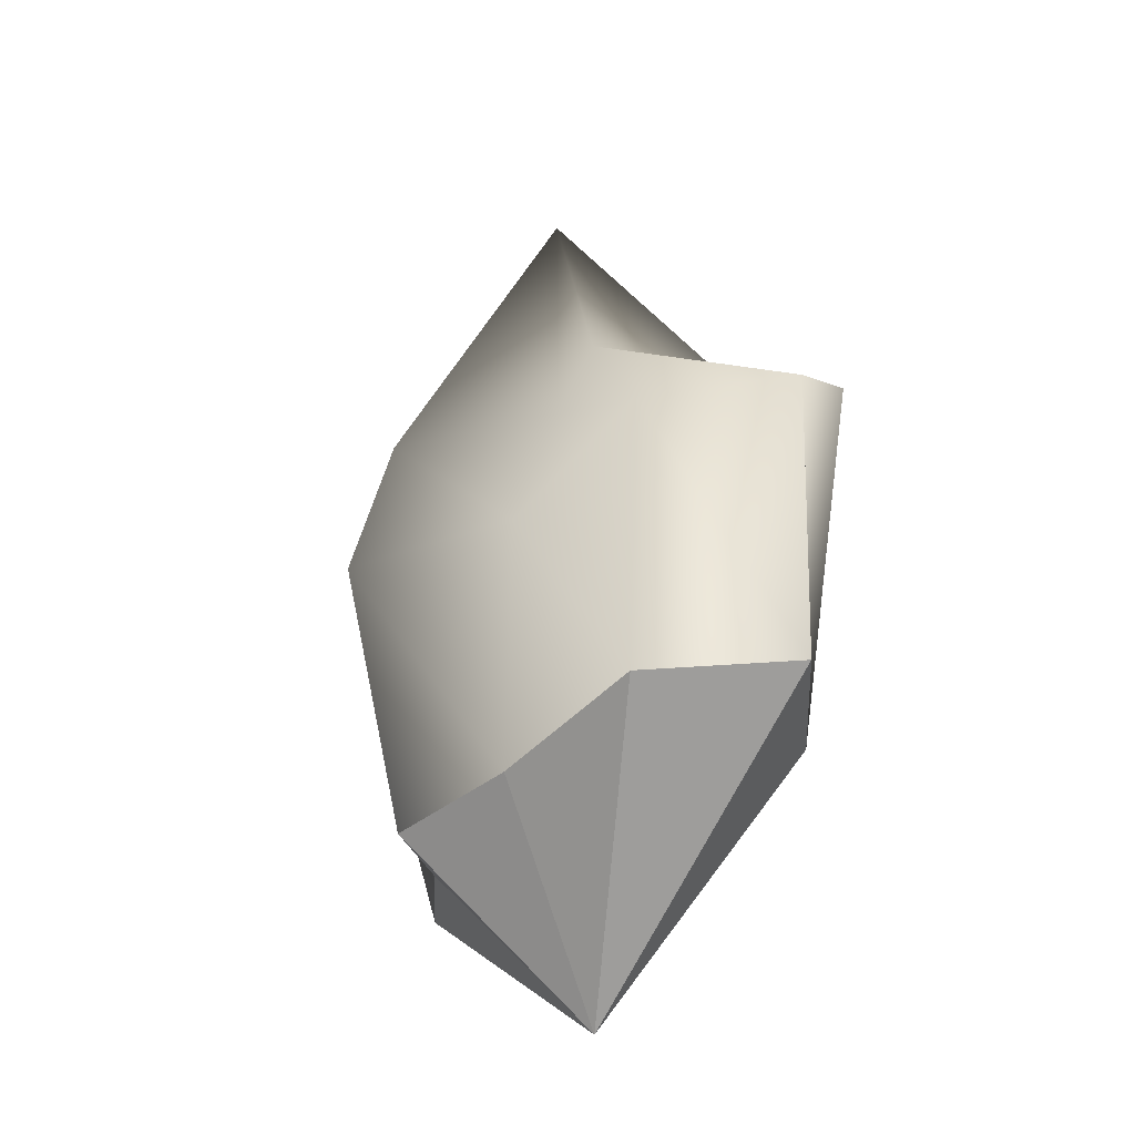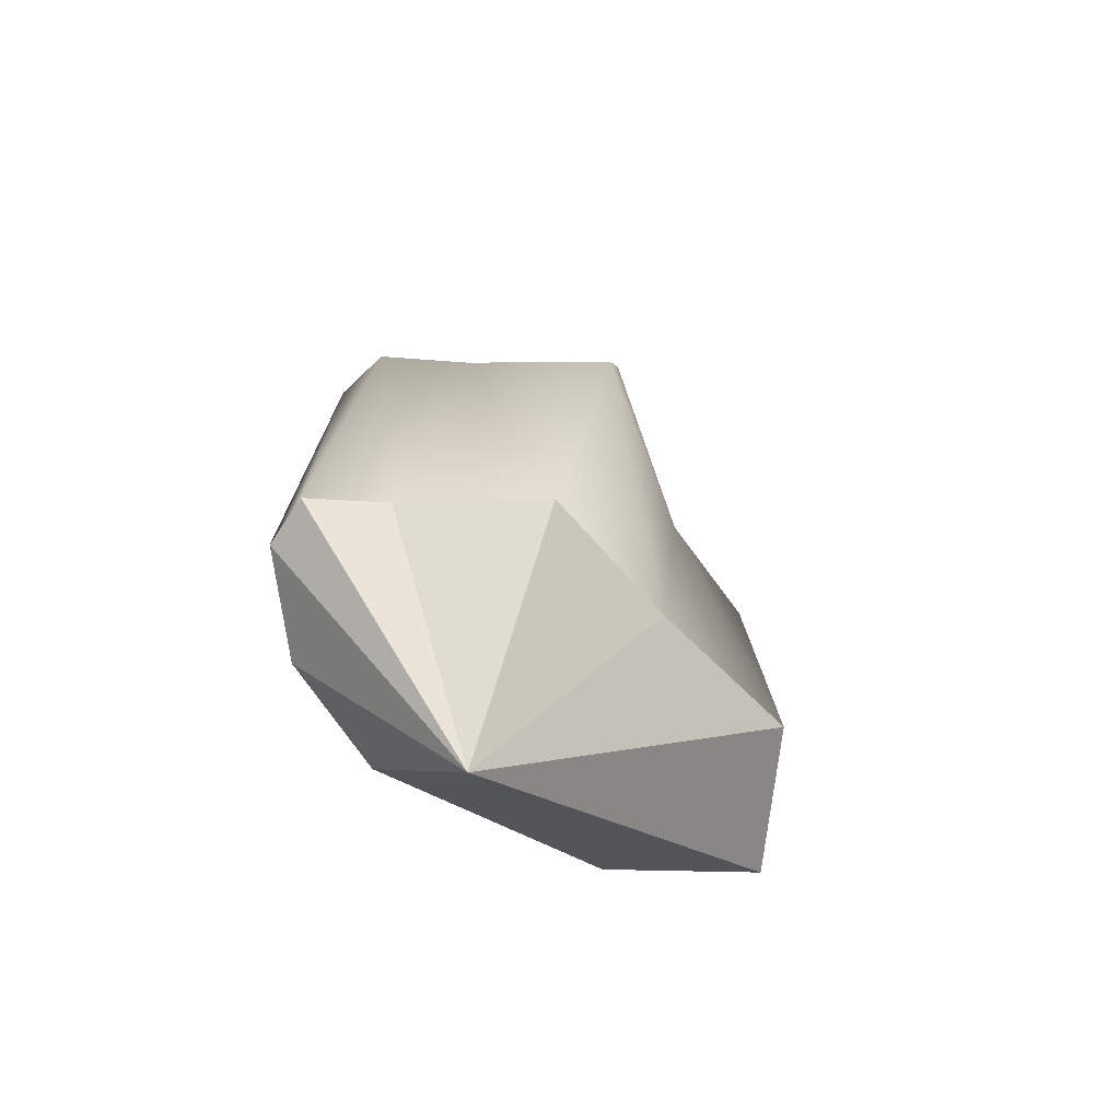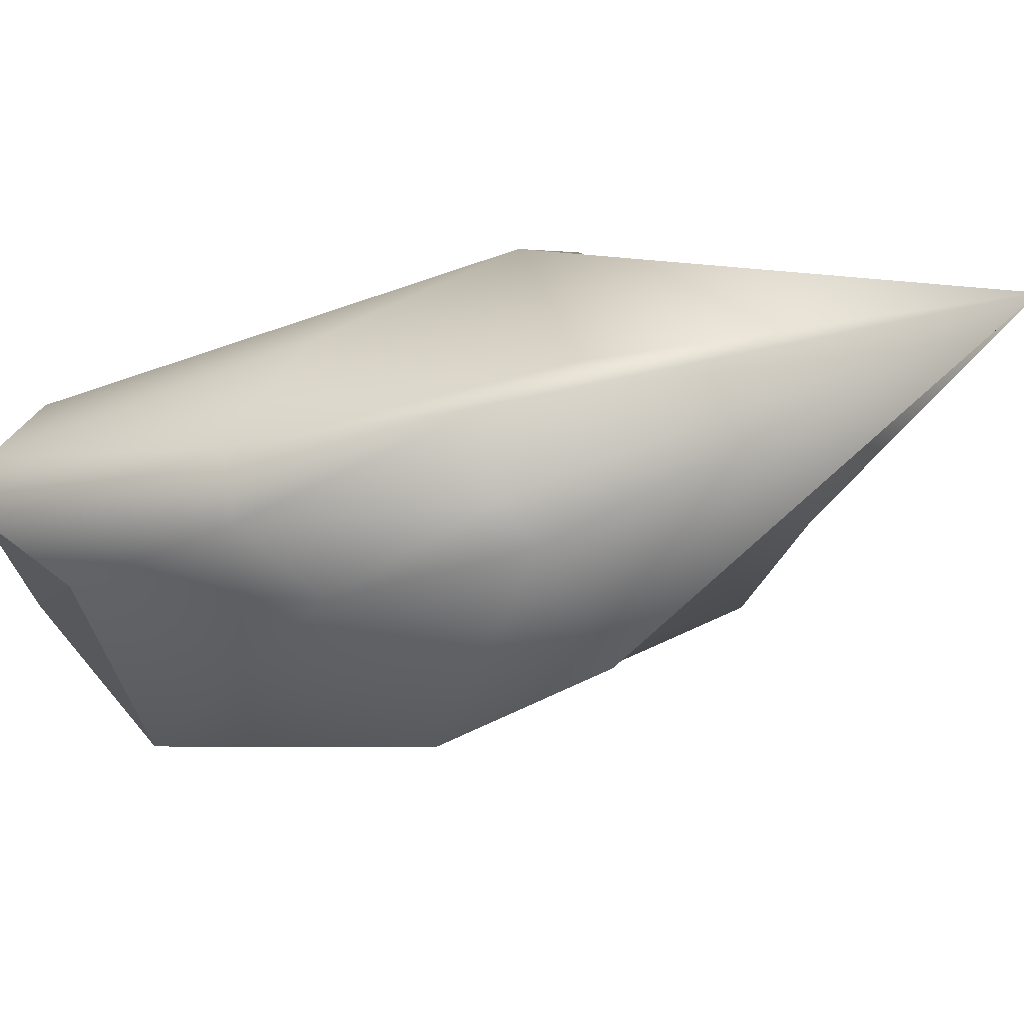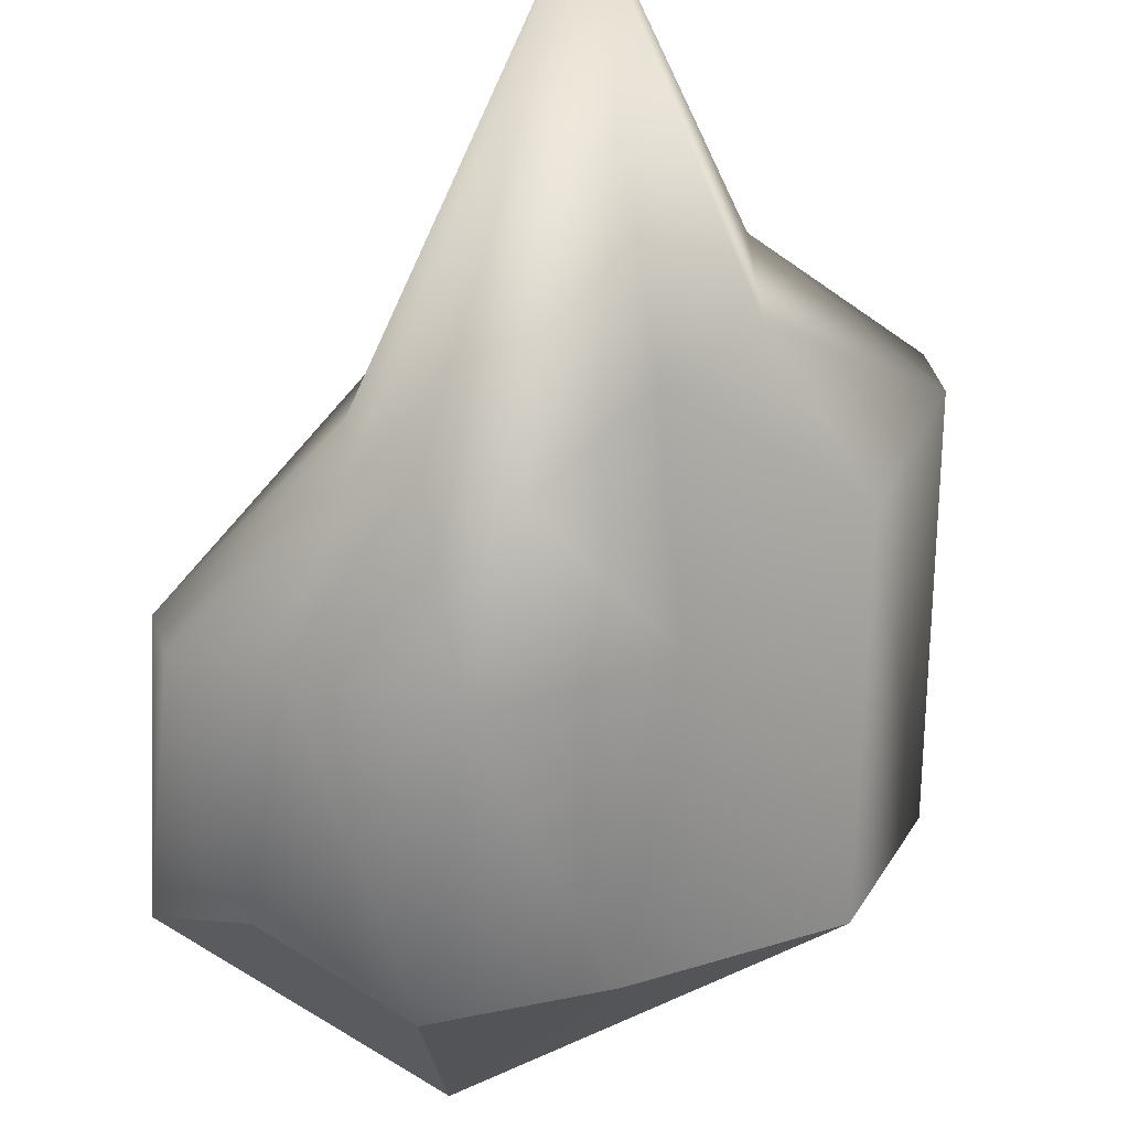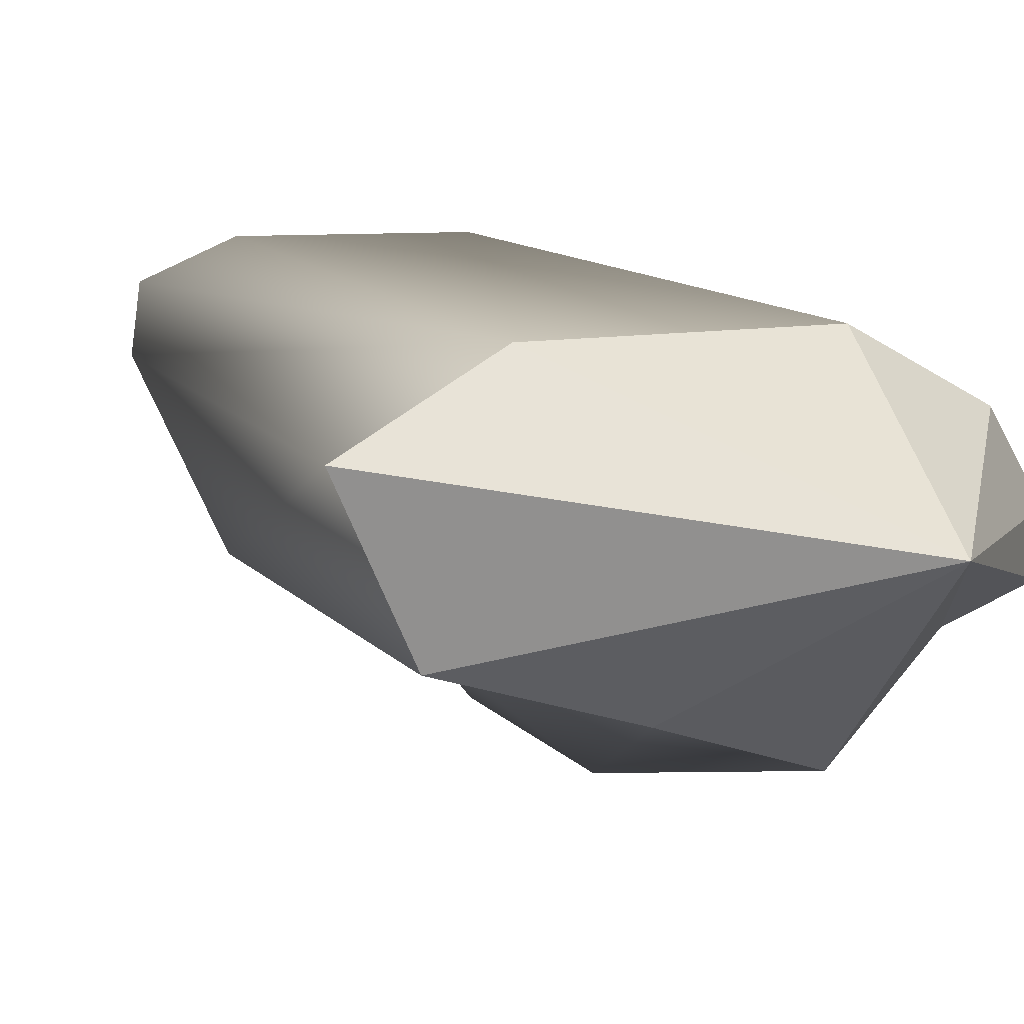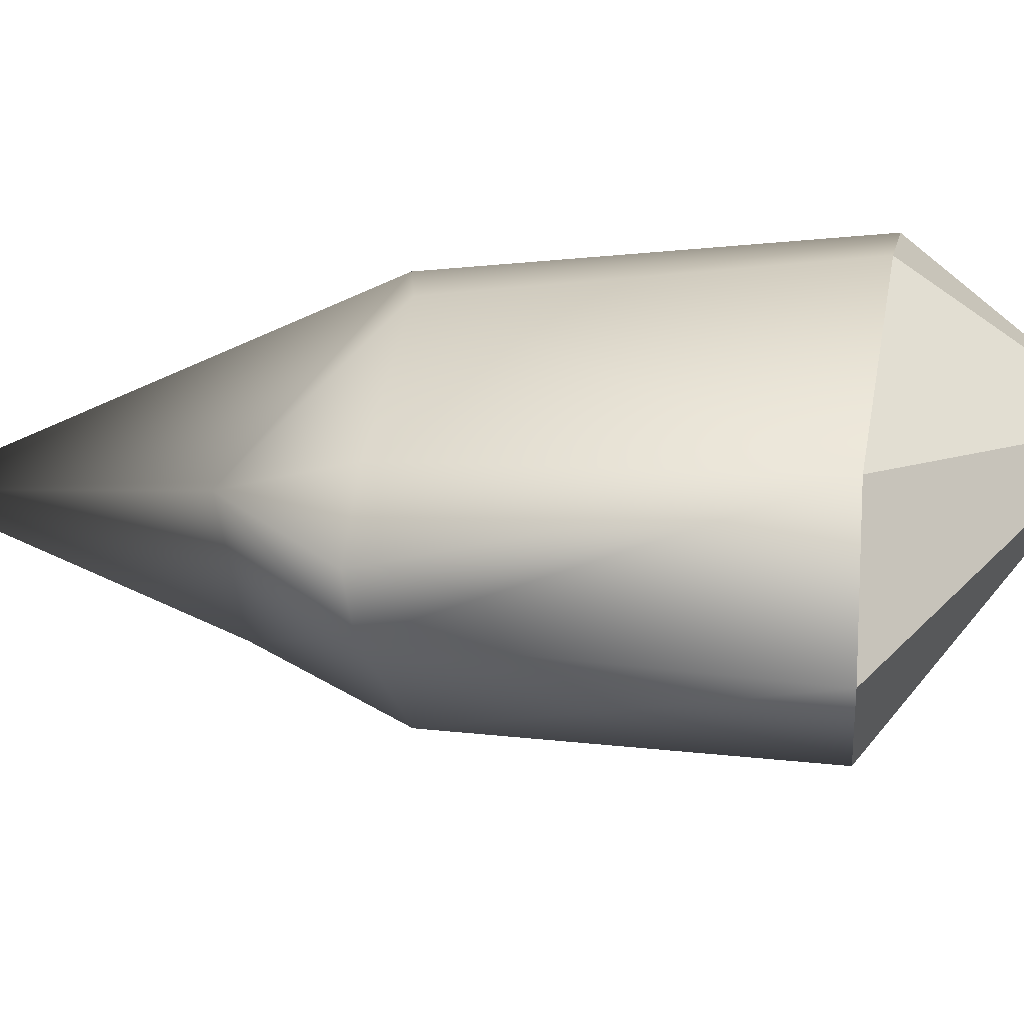
<metadata>
{"format":"obj","ext":"obj","renderer":"f3d","projection":"perspective","resolution":1024,"background":"white","views":[{"elev":-33.5,"azim":66.4,"up":"+Z"},{"elev":-70.1,"azim":-29.1,"up":"+Z"},{"elev":-29.2,"azim":-50.4,"up":"+Y"},{"elev":-66.3,"azim":-3.6,"up":"+Y"},{"elev":12.8,"azim":149.1,"up":"+Y"},{"elev":42.9,"azim":92.0,"up":"+Y"}]}
</metadata>
<code>
g KRISTALL
v -0.04631 -0.008663 2.644
v -0.1658 -0.01885 2.329
v -0.1357 0.009175 2.375
v -0.1075 0.1359 2.307
v -0.2216 0.03894 2.238
v -0.2756 0.0185 2
v -0.2179 0.09119 1.983
v -0.2716 -0.05363 2.214
v -0.04631 -0.008663 2.644
v -0.1565 -0.08196 2.329
v -0.1658 -0.01885 2.329
v -0.2582 -0.09872 2.21
v -0.04631 -0.008663 2.644
v -0.1183 -0.09734 2.332
v -0.1565 -0.08196 2.329
v -0.1902 -0.1265 2.223
v -0.2582 -0.09872 2.21
v -0.08569 -0.1862 2.222
v -0.1037 -0.1237 1.989
v -0.04631 -0.008663 2.644
v -0.05937 -0.1591 2.341
v -0.1183 -0.09734 2.332
v -0.04631 -0.008663 2.644
v 0.01307 -0.03335 2.367
v -0.05937 -0.1591 2.341
v 0.03737 -0.08346 2.224
v -0.04631 -0.008663 2.644
v 0.07103 -0.0242 2.404
v 0.01307 -0.03335 2.367
v -0.04631 -0.008663 2.644
v 0.06645 0.1006 2.419
v 0.07103 -0.0242 2.404
v 0.06645 0.1006 2.419
v -0.1075 0.1359 2.307
v -0.03521 0.174 2.3
v 0.124 0.1796 2.321
v 0.188 0.1543 2.329
v -0.1357 0.009175 2.375
v -0.2716 -0.05363 2.214
v -0.2216 0.03894 2.238
v -0.1658 -0.01885 2.329
v -0.2582 -0.09872 2.21
v -0.2716 -0.05363 2.214
v -0.1357 0.009175 2.375
v -0.05937 -0.1591 2.341
v 0.03737 -0.08346 2.224
v -0.08569 -0.1862 2.222
v 0.01307 -0.03335 2.367
v 0.1466 -0.02036 2.295
v 0.07103 -0.0242 2.404
v 0.1561 -0.03415 2.024
v 0.01712 -0.07941 1.997
v 0.07103 -0.0242 2.404
v 0.198 0.1091 2.322
v 0.1466 -0.02036 2.295
v 0.2104 0.0914 2.034
v 0.06645 0.1006 2.419
v 0.188 0.1543 2.329
v 0.198 0.1091 2.322
v 0.07103 -0.0242 2.404
v 0.06645 0.1006 2.419
v -0.03521 0.174 2.3
v 0.124 0.1796 2.321
v -0.1195 0.1479 1.999
v -0.1075 0.1359 2.307
v -0.2179 0.09119 1.983
v -0.03521 0.174 2.3
v -0.1195 0.1479 1.999
v 0.09315 0.1505 2.029
v 0.124 0.1796 2.321
v 0.188 0.1543 2.329
v -0.2716 -0.05363 2.214
v -0.2719 -0.02762 1.998
v -0.2756 0.0185 2
v -0.2582 -0.09872 2.21
v -0.2083 -0.05332 2.012
v -0.2719 -0.02762 1.998
v -0.1902 -0.1265 2.223
v -0.1037 -0.1237 1.989
v -0.08569 -0.1862 2.222
v 0.01712 -0.07941 1.997
v -0.1037 -0.1237 1.989
v 0.03737 -0.08346 2.224
v 0.1466 -0.02036 2.295
v 0.2104 0.0914 2.034
v 0.1561 -0.03415 2.024
v 0.198 0.1091 2.322
v 0.09315 0.1505 2.029
v 0.2104 0.0914 2.034
v -0.1195 0.1479 1.999
v -0.08294 0.04213 1.835
v 0.09315 0.1505 2.029
v 0.09315 0.1505 2.029
v -0.08294 0.04213 1.835
v 0.2104 0.0914 2.034
v 0.2104 0.0914 2.034
v -0.08294 0.04213 1.835
v 0.1561 -0.03415 2.024
v 0.1561 -0.03415 2.024
v -0.08294 0.04213 1.835
v 0.01712 -0.07941 1.997
v 0.01712 -0.07941 1.997
v -0.08294 0.04213 1.835
v -0.1037 -0.1237 1.989
v -0.1037 -0.1237 1.989
v -0.08294 0.04213 1.835
v -0.2083 -0.05332 2.012
v -0.2083 -0.05332 2.012
v -0.08294 0.04213 1.835
v -0.2719 -0.02762 1.998
v -0.2719 -0.02762 1.998
v -0.08294 0.04213 1.835
v -0.2756 0.0185 2
v -0.2756 0.0185 2
v -0.08294 0.04213 1.835
v -0.2179 0.09119 1.983
v -0.2179 0.09119 1.983
v -0.08294 0.04213 1.835
v -0.1195 0.1479 1.999
v -0.1075 0.1359 2.307
v 0.06645 0.1006 2.419
v -0.04631 -0.008663 2.644
v -0.08569 -0.1862 2.222
v -0.1183 -0.09734 2.332
v -0.05937 -0.1591 2.341
v -0.2179 0.09119 1.983
v -0.1075 0.1359 2.307
v -0.2216 0.03894 2.238
v -0.2719 -0.02762 1.998
v -0.2716 -0.05363 2.214
v -0.2582 -0.09872 2.21
v 0.09315 0.1505 2.029
v 0.198 0.1091 2.322
v 0.188 0.1543 2.329
g KRISTALL_0
f 3 2 1
f 1 4 3
f 5 3 4
f 7 6 5
f 8 5 6
f 11 10 9
f 10 11 12
f 15 14 13
f 14 15 16
f 17 16 15
f 16 18 14
f 18 16 19
f 22 21 20
f 25 24 23
f 24 25 26
f 29 28 27
f 32 31 30
f 35 34 33
f 37 36 33
f 40 39 38
f 43 42 41
f 41 44 43
f 47 46 45
f 46 49 48
f 50 48 49
f 49 46 51
f 52 51 46
f 55 54 53
f 54 55 56
f 59 58 57
f 57 60 59
f 63 62 61
f 65 62 64
f 64 66 65
f 69 68 67
f 69 67 70
f 69 70 71
f 74 73 72
f 77 76 75
f 78 75 76
f 76 79 78
f 82 81 80
f 83 80 81
f 86 85 84
f 89 88 87
f 92 91 90
f 95 94 93
f 98 97 96
f 101 100 99
f 104 103 102
f 107 106 105
f 110 109 108
f 113 112 111
f 116 115 114
f 119 118 117
f 122 121 120
f 125 124 123
f 128 127 126
f 131 130 129
f 134 133 132

</code>
